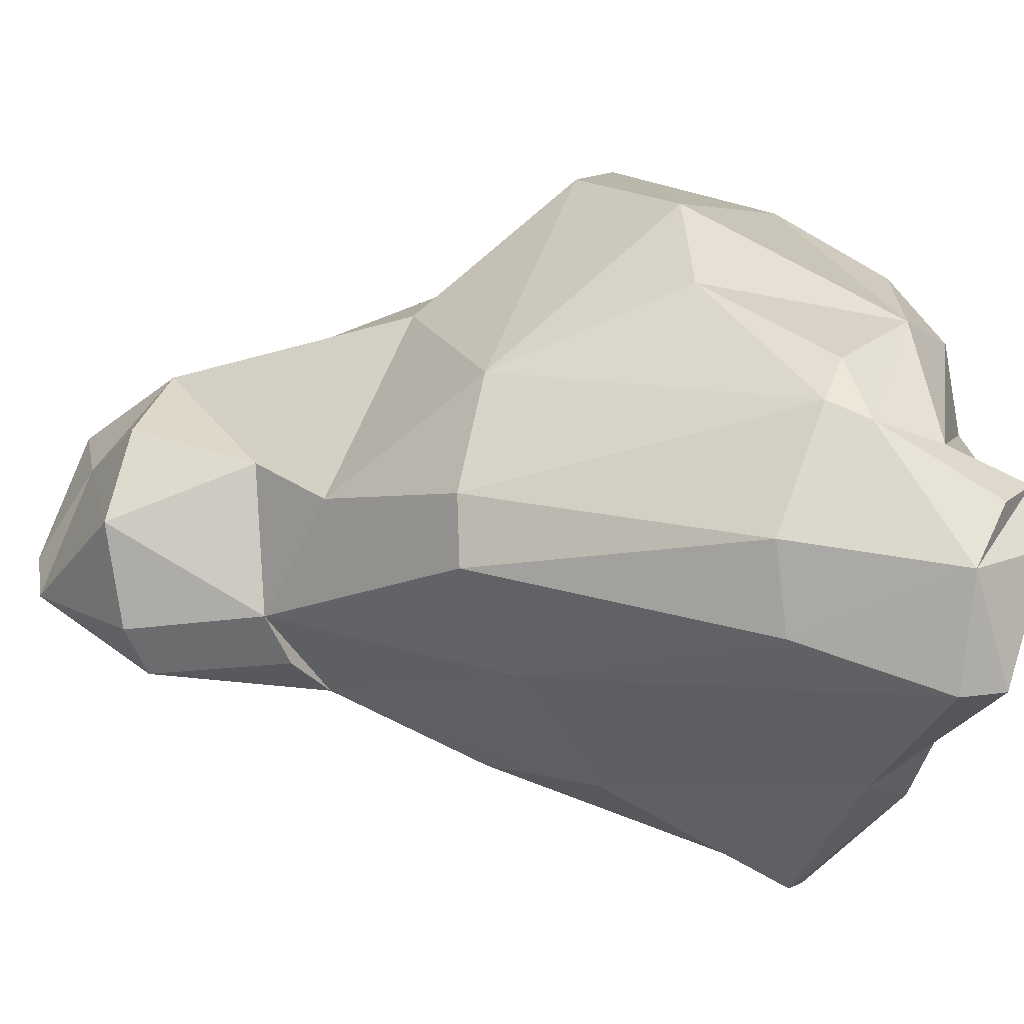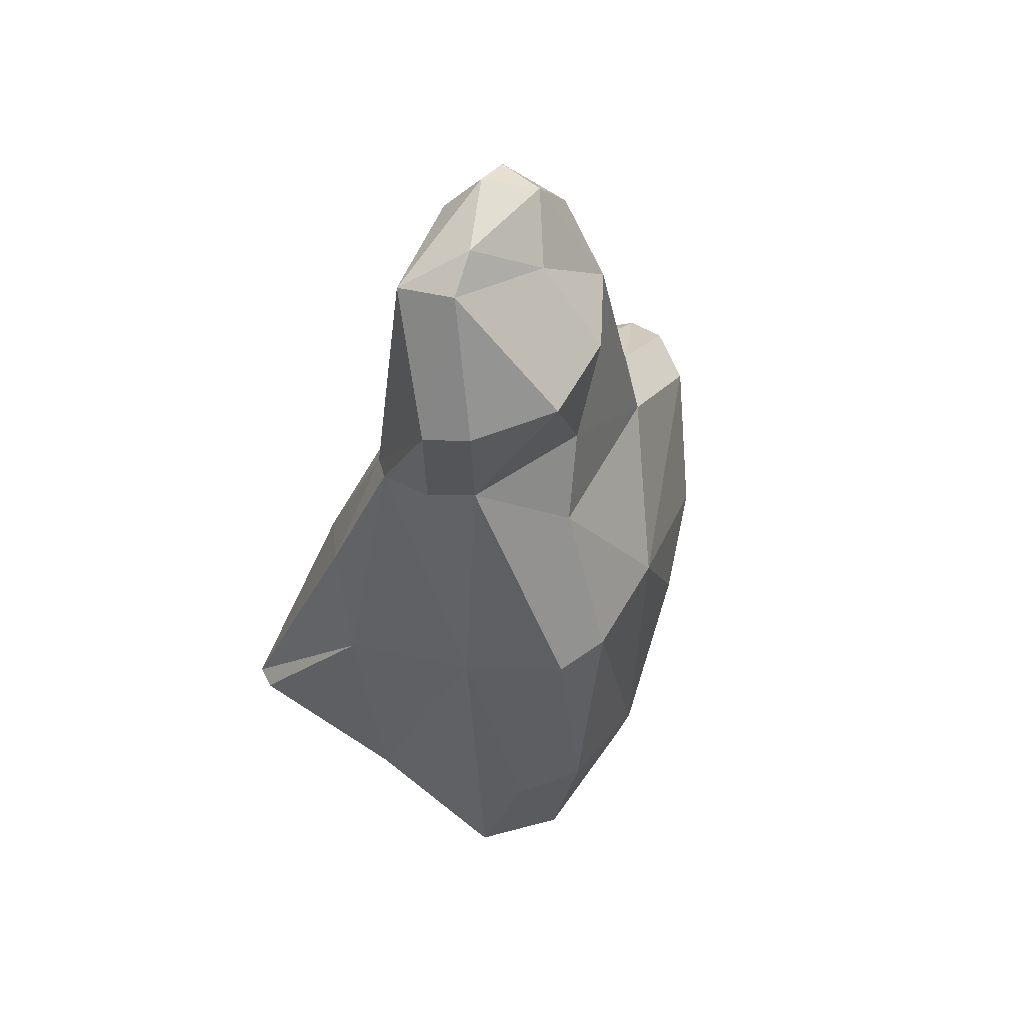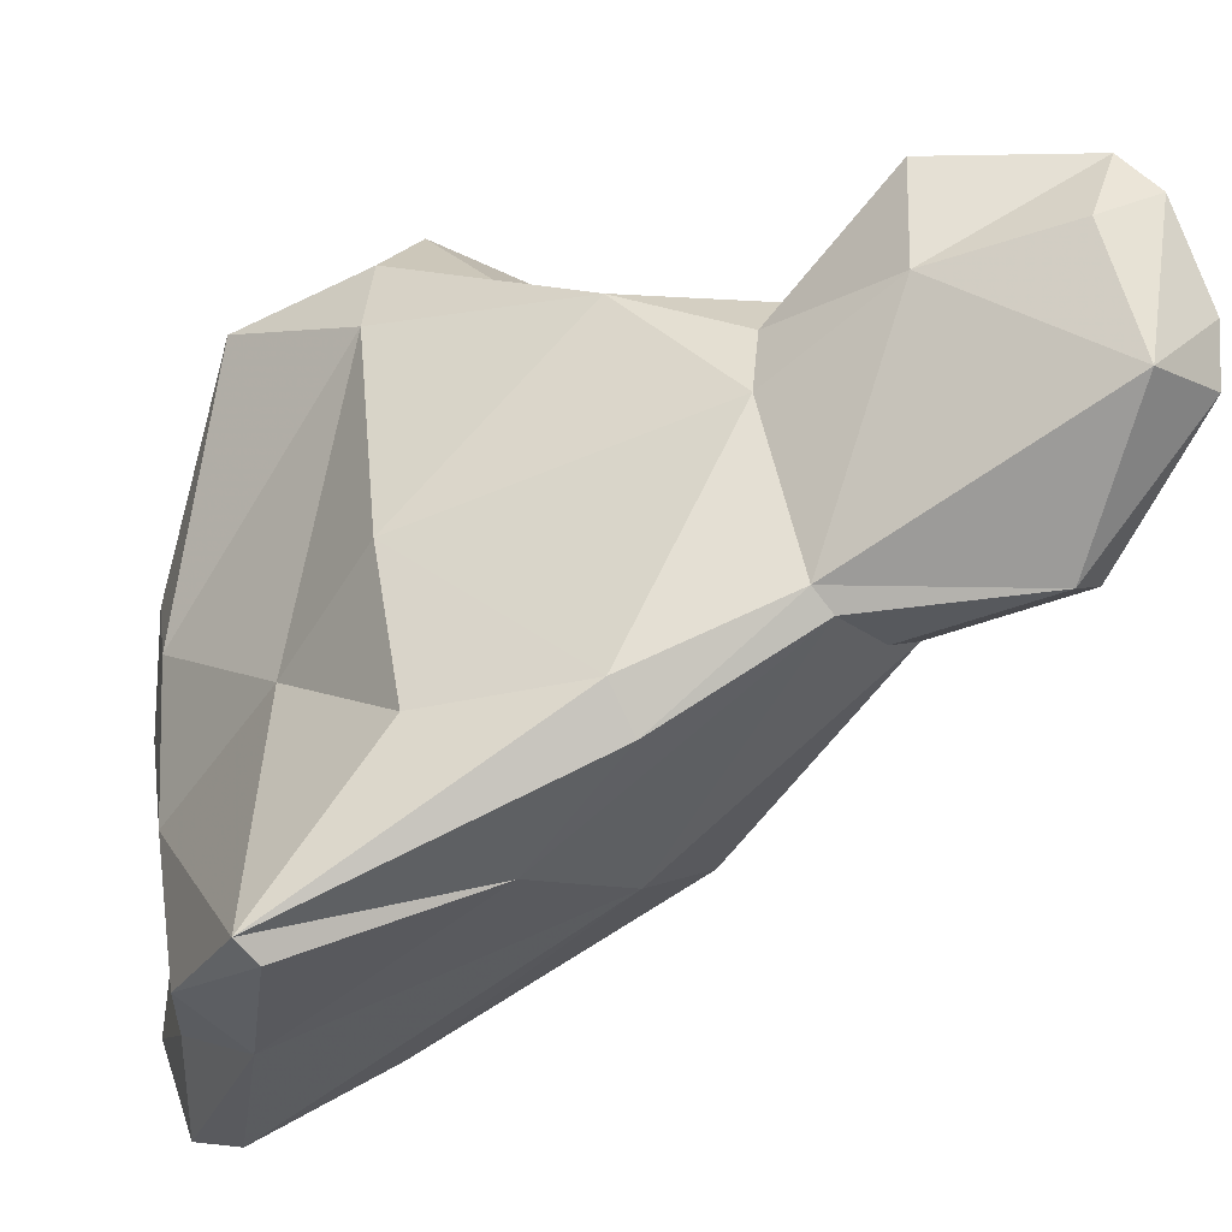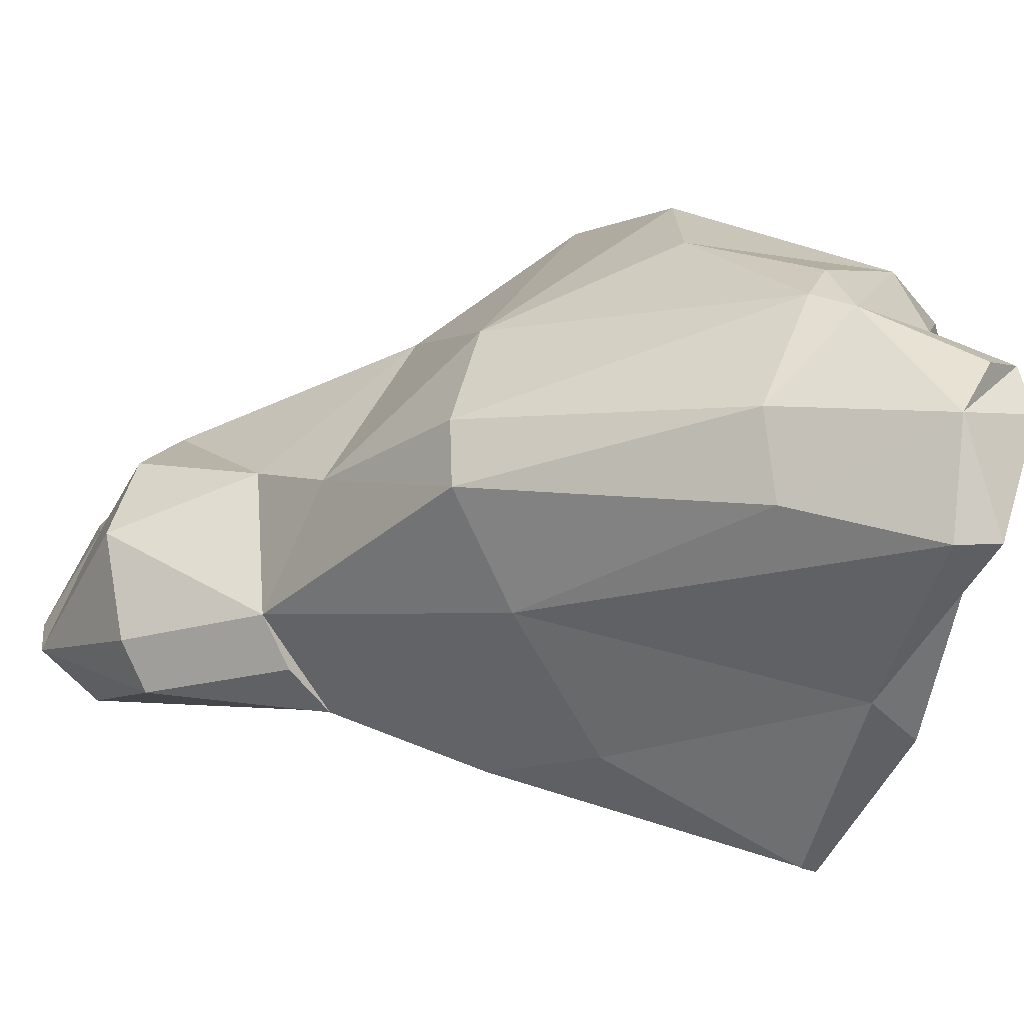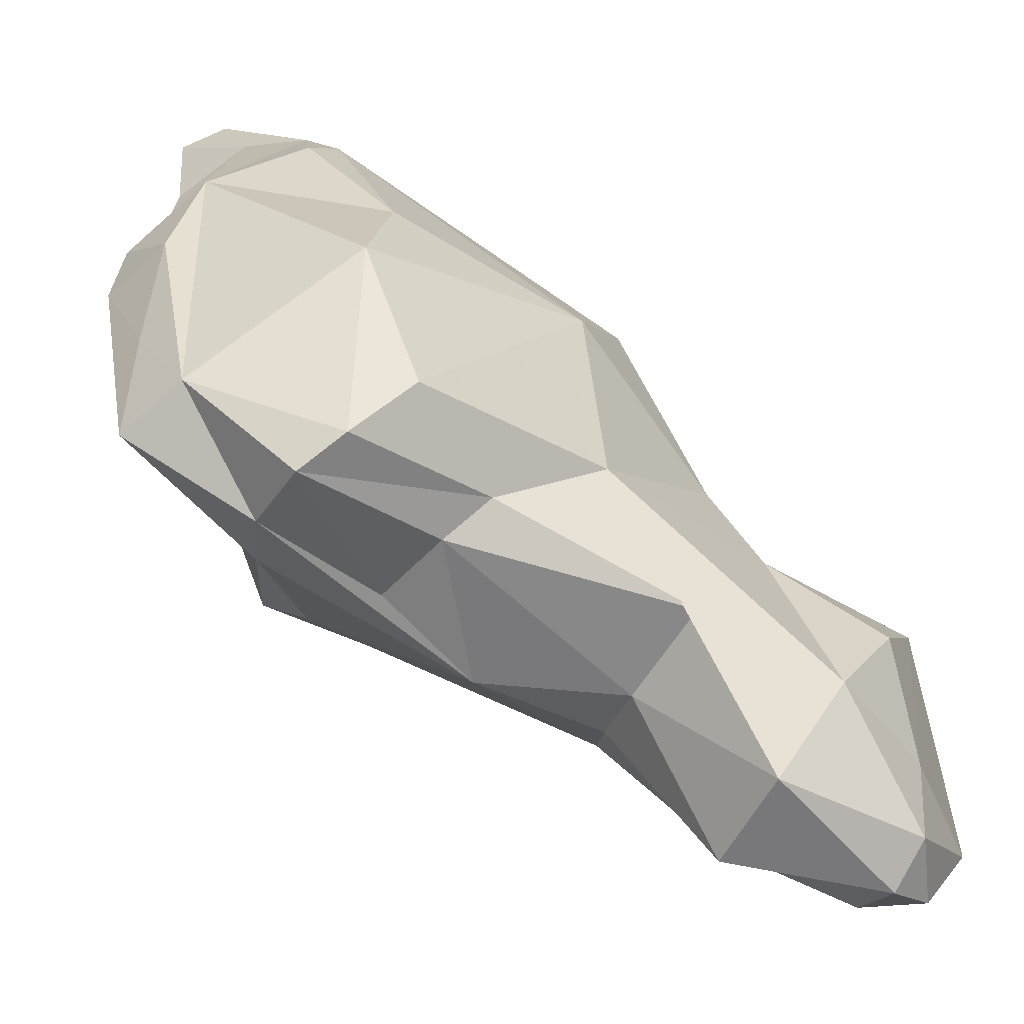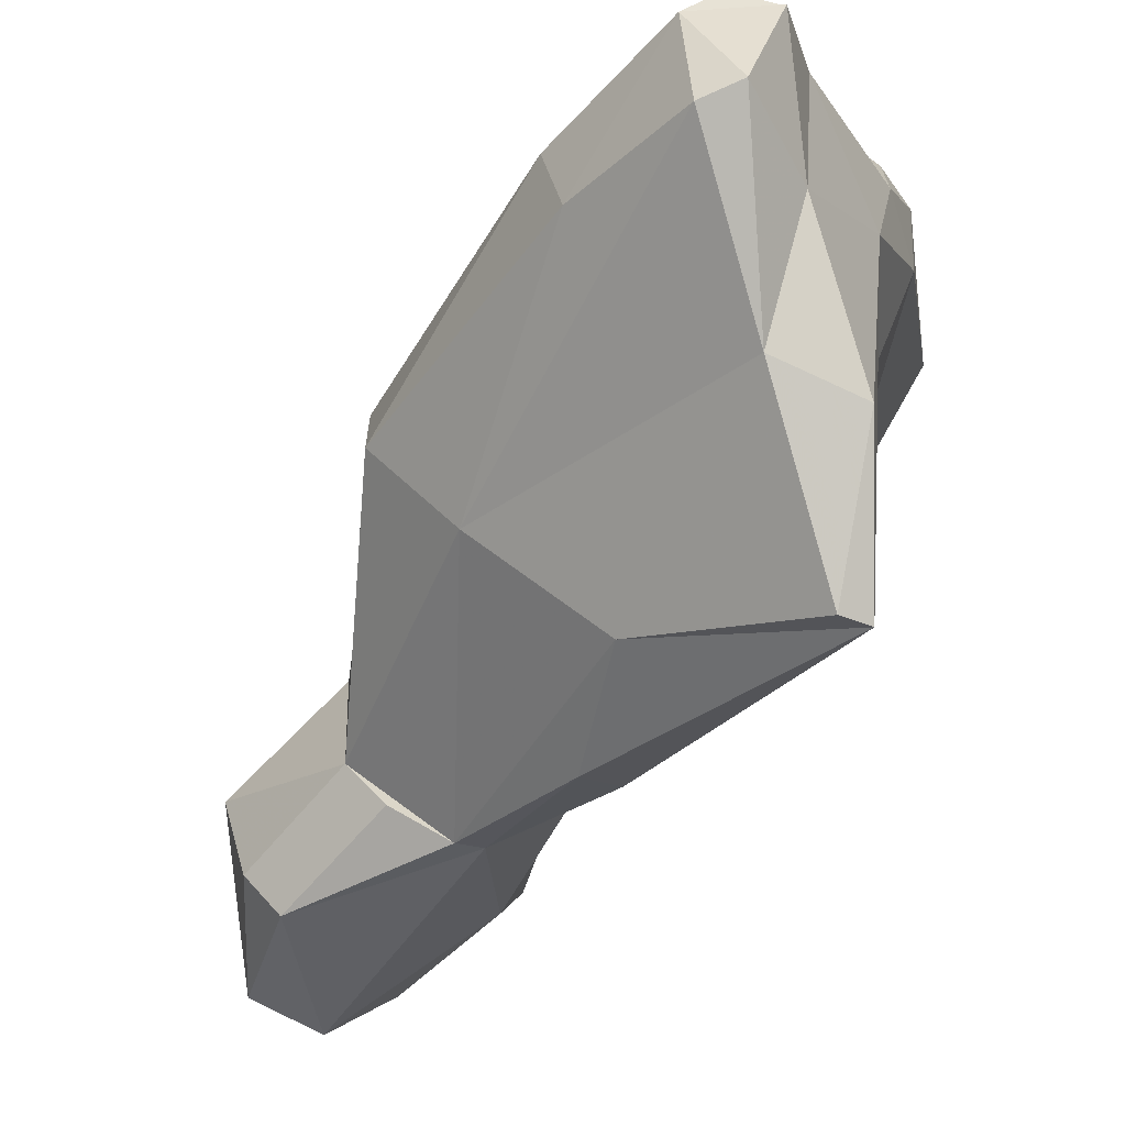
<metadata>
{"format":"obj","ext":"obj","renderer":"f3d","projection":"perspective","resolution":1024,"background":"white","views":[{"elev":-4.4,"azim":109.3,"up":"+Y"},{"elev":58.5,"azim":57.2,"up":"+Z"},{"elev":-55.0,"azim":-61.0,"up":"+Y"},{"elev":-22.8,"azim":111.1,"up":"+Y"},{"elev":63.6,"azim":-54.8,"up":"+Y"},{"elev":-59.8,"azim":145.0,"up":"+Y"}]}
</metadata>
<code>
v 162.9 299.4 94.04
v 162.8 302.7 94.37
v 164 300 98.19
v 164 305.3 95.31
v 164.9 290.9 93.84
v 164.2 297 101.5
v 165.5 292.8 110.3
v 166.4 292 105
v 166.1 301.6 99.1
v 162.7 302.8 89.08
v 164 296.1 111.2
v 166.5 295.7 116.2
v 167.7 290.7 88.93
v 166.1 294.5 105.4
v 165.8 305.8 95.93
v 166.4 292.8 115.3
v 167.4 294 117.2
v 168.4 284.9 99.34
v 165 304 89.98
v 166.9 296.8 105.9
v 168.1 301.8 99.61
v 167.1 285.5 93.69
v 169.7 286.9 104.8
v 169.1 288.9 115.3
v 168.4 296.3 116.1
v 167.9 295.4 84.26
v 168.1 298.6 83.61
v 166.3 301.6 86.91
v 169 279.8 88.69
v 170.3 291.7 117.1
v 170.6 298.2 111.4
v 167.9 279.9 88.48
v 169.6 299.3 106.5
v 170.1 284 99.34
v 170 300.6 84.82
v 171.9 299.8 101.4
v 166.4 299 111.6
v 172.2 283.3 94.49
v 170.7 286.6 105
v 170.9 283.1 84.2
v 173.4 287.2 110.9
v 171.5 290.2 116.4
v 173.7 298.5 83.44
v 168.7 305 96.39
v 170 298.2 82.88
v 172.9 287.6 105.6
v 171 294.8 114.6
v 173.8 296 111.5
v 174.1 283.4 84.81
v 174.8 288.8 111.2
v 170.3 295.1 82.41
v 176.8 287 95.83
v 171 291.3 82.65
v 175.7 292.5 111.6
v 174.3 294.5 106.4
v 172.6 303.1 91.41
v 174.3 289.2 106
v 175 286.8 81.37
v 175.8 299.8 90.01
v 176 293.1 103
v 175.3 292.6 80.19
v 179.6 292.8 96.91
v 177.7 296.9 84.75
v 179.7 290.4 96.78
v 177.6 290.8 78.46
v 179 295.4 85
v 177 292.8 79.01
v 179.2 286.2 80.9
v 177.8 294 81.5
v 177.3 297 96.75
v 178.4 286.4 79.57
v 178.9 292.1 79.47
v 179.9 288 86.04
v 178.9 294.7 83.49
v 180.6 291 86.18
v 180.1 290 80.17
g foo
f 47 25 30
f 25 12 17
f 30 25 17
f 30 17 24
f 42 30 24
f 12 16 17
f 24 17 16
f 54 48 47
f 48 31 47
f 31 37 25
f 47 31 25
f 30 42 47
f 42 54 47
f 50 54 42
f 25 37 12
f 41 50 42
f 12 37 11
f 41 42 24
f 12 11 7
f 12 7 16
f 7 24 16
f 23 41 24
f 55 31 48
f 55 48 54
f 36 33 37
f 31 36 37
f 55 54 57
f 57 54 50
f 33 20 37
f 46 57 41
f 57 50 41
f 11 37 20
f 20 14 11
f 39 41 23
f 41 39 46
f 11 14 7
f 14 8 7
f 8 23 7
f 23 24 7
f 55 36 31
f 60 36 55
f 55 57 60
f 36 21 33
f 20 33 9
f 33 21 9
f 39 57 46
f 6 20 9
f 14 20 6
f 14 6 8
f 5 8 6
f 18 8 5
f 23 8 18
f 34 39 23
f 18 34 23
f 44 36 70
f 70 60 62
f 60 70 36
f 64 62 60
f 44 15 21
f 36 44 21
f 57 64 60
f 9 21 4
f 21 15 4
f 52 64 57
f 3 9 4
f 39 52 57
f 2 3 4
f 3 6 9
f 3 2 6
f 52 39 38
f 6 2 1
f 38 39 34
f 5 6 1
f 18 5 22
f 70 56 44
f 59 56 70
f 66 59 70
f 66 70 62
f 15 44 56
f 19 15 56
f 19 4 15
f 19 2 4
f 19 10 2
f 10 1 2
f 1 10 26
f 13 5 1
f 13 1 26
f 5 13 22
f 18 32 34
f 29 38 32
f 32 38 34
f 32 22 13
f 22 32 18
f 59 43 56
f 63 59 66
f 63 43 59
f 75 66 62
f 62 64 75
f 19 56 43
f 35 19 43
f 75 64 73
f 64 52 73
f 35 28 19
f 73 52 68
f 28 10 19
f 38 49 52
f 49 68 52
f 10 28 27
f 27 26 10
f 26 53 13
f 29 49 38
f 49 29 40
f 53 32 13
f 53 40 32
f 29 32 40
f 74 63 66
f 74 66 75
f 69 43 74
f 43 63 74
f 76 74 75
f 75 73 76
f 45 35 43
f 45 43 69
f 72 67 69
f 72 69 74
f 76 72 74
f 28 35 27
f 27 35 45
f 51 45 69
f 61 51 69
f 61 69 67
f 76 73 68
f 51 27 45
f 53 51 61
f 26 27 51
f 58 53 61
f 61 65 58
f 49 71 68
f 26 51 53
f 65 71 58
f 71 49 58
f 49 40 58
f 40 53 58
f 76 67 72
f 65 61 67
f 65 67 76
f 71 65 76
f 71 76 68
g

</code>
